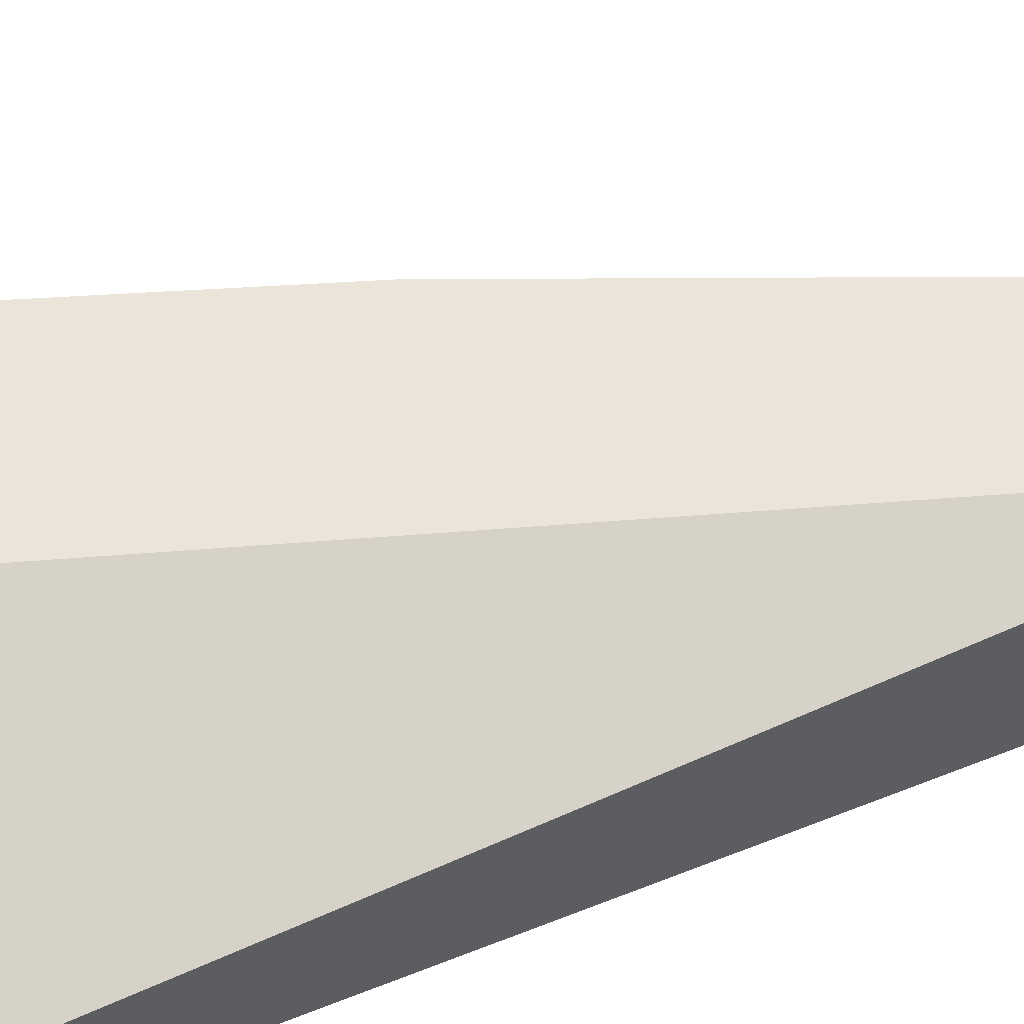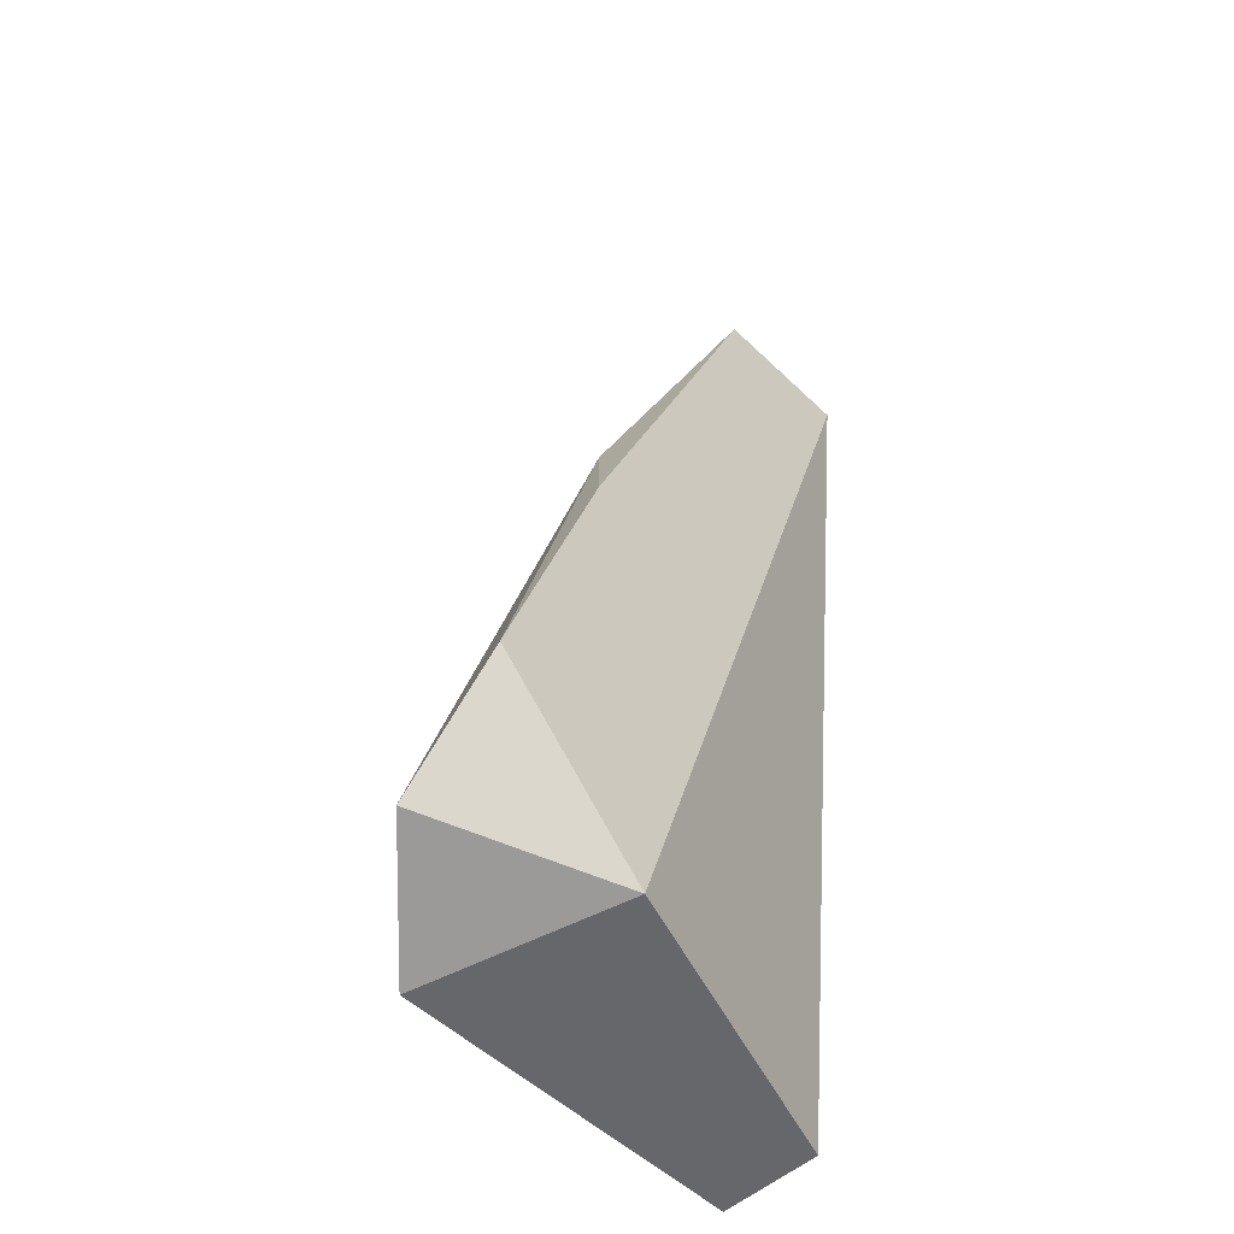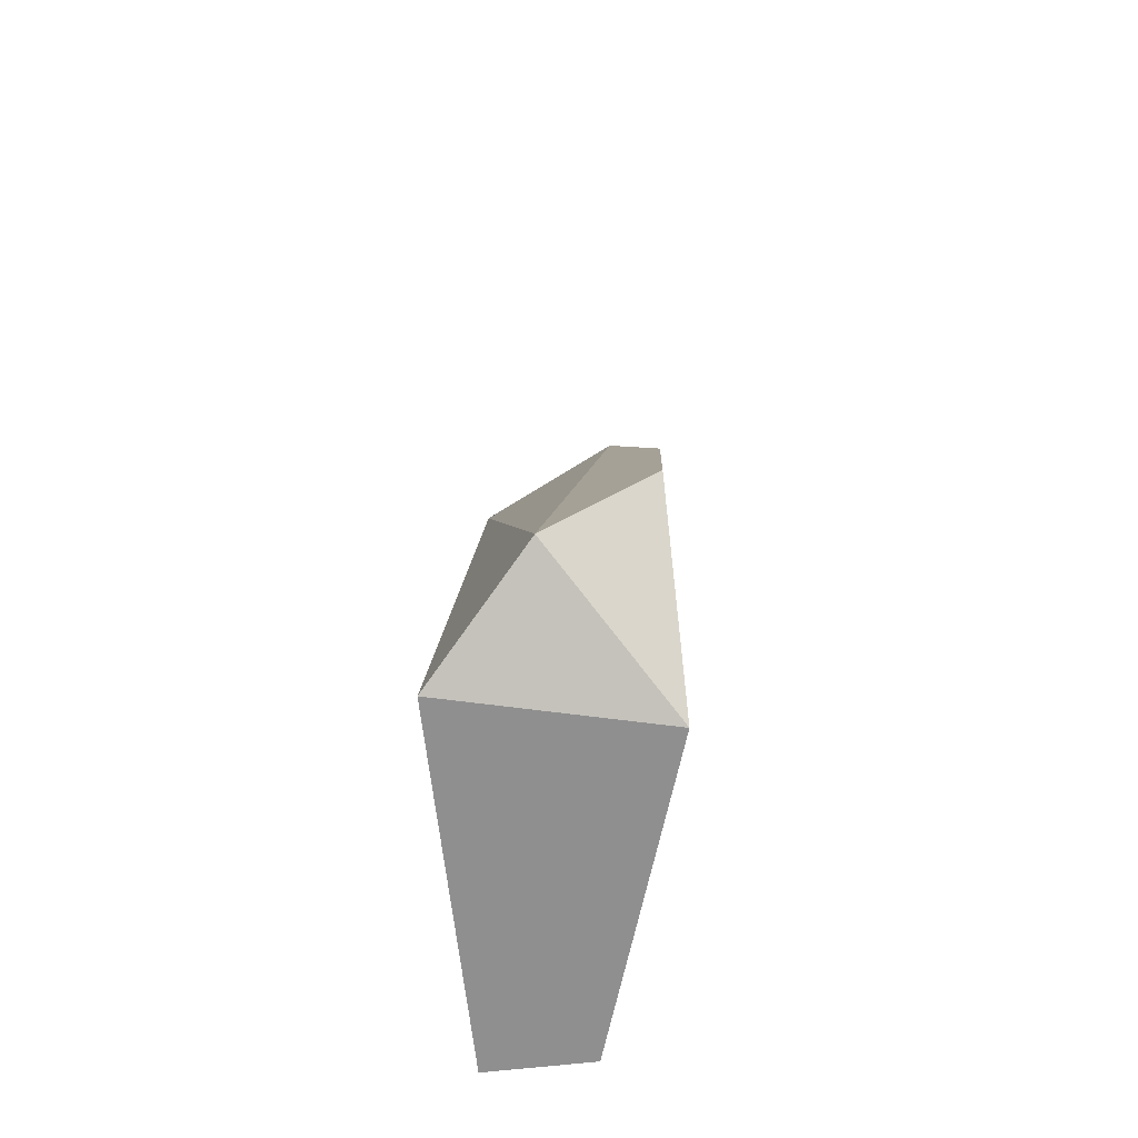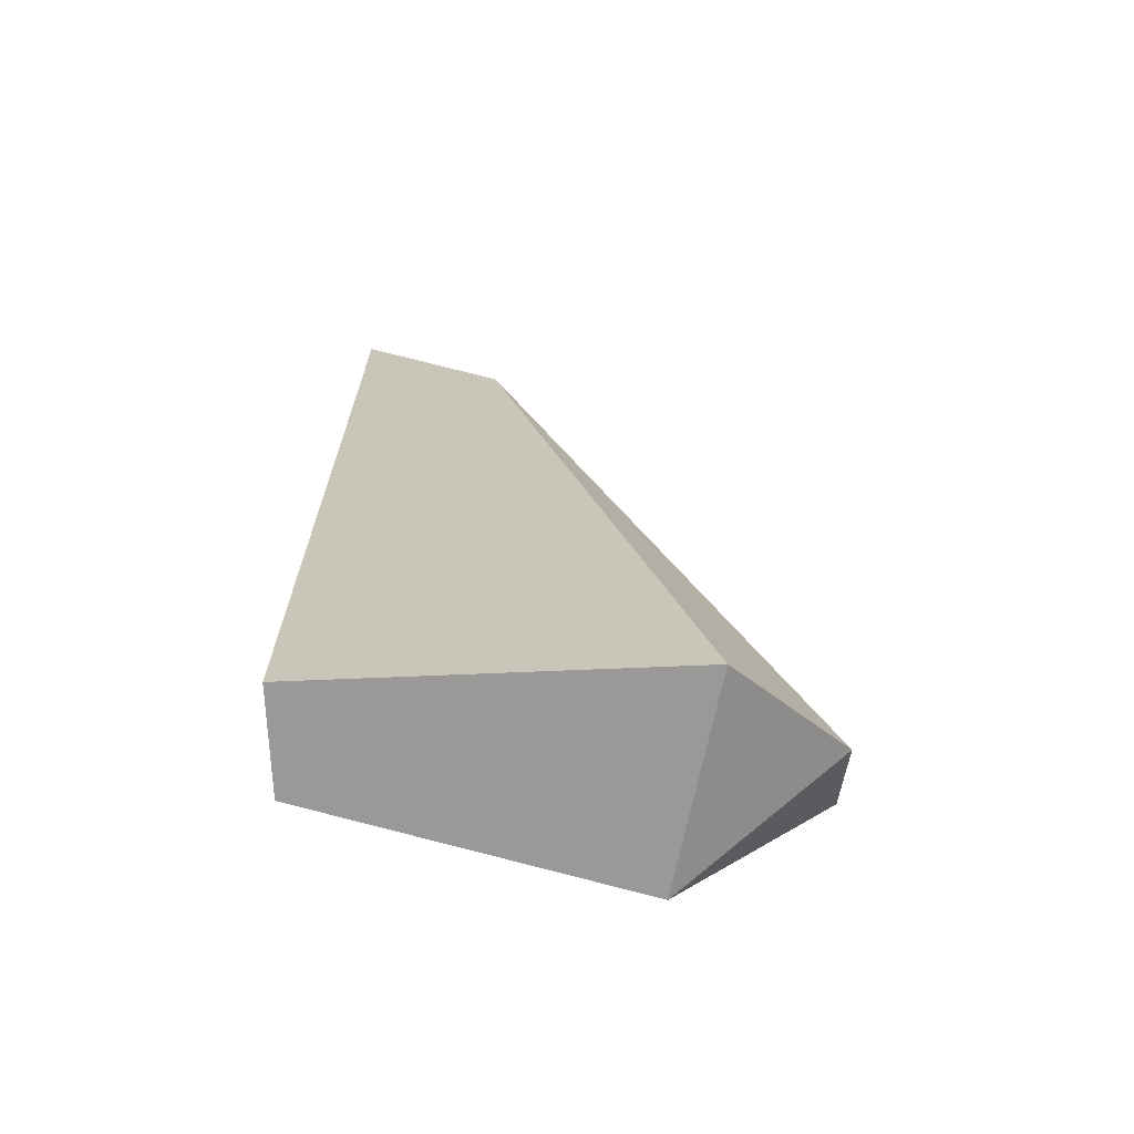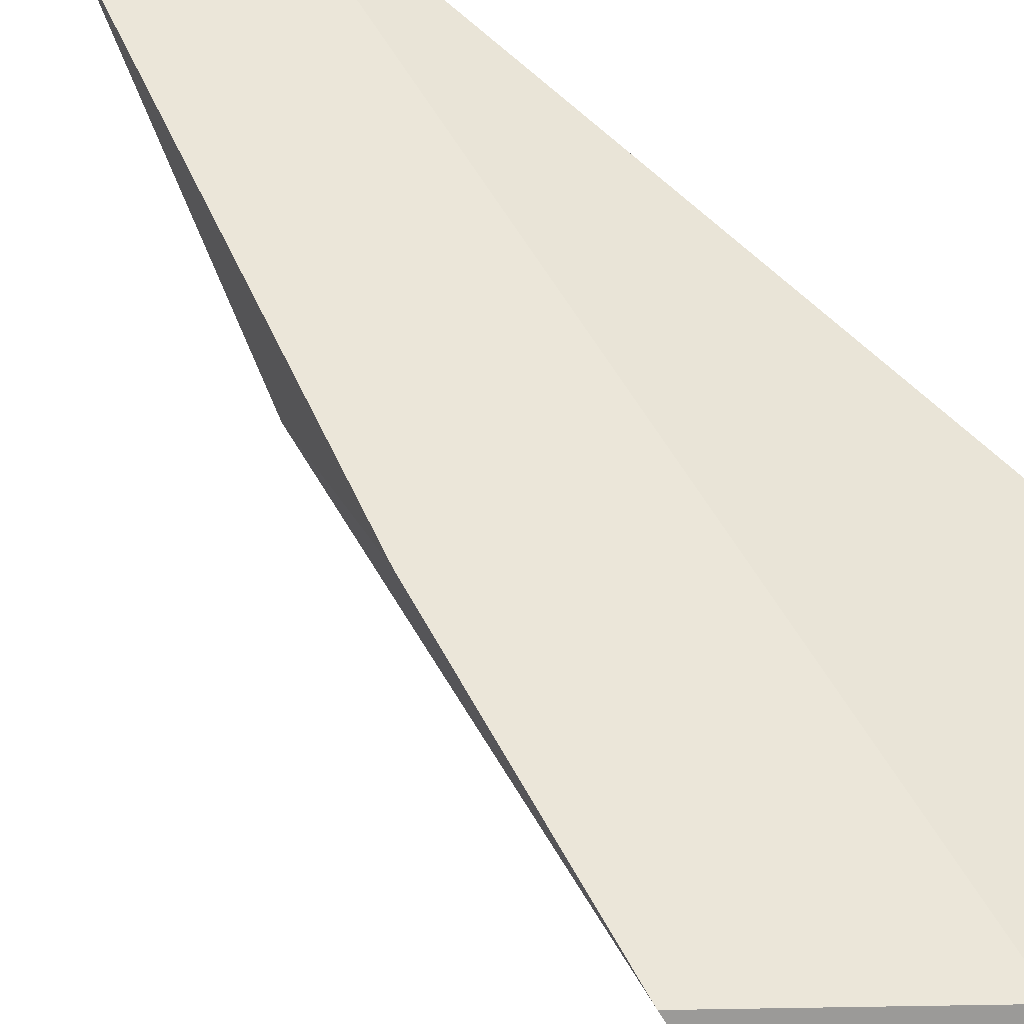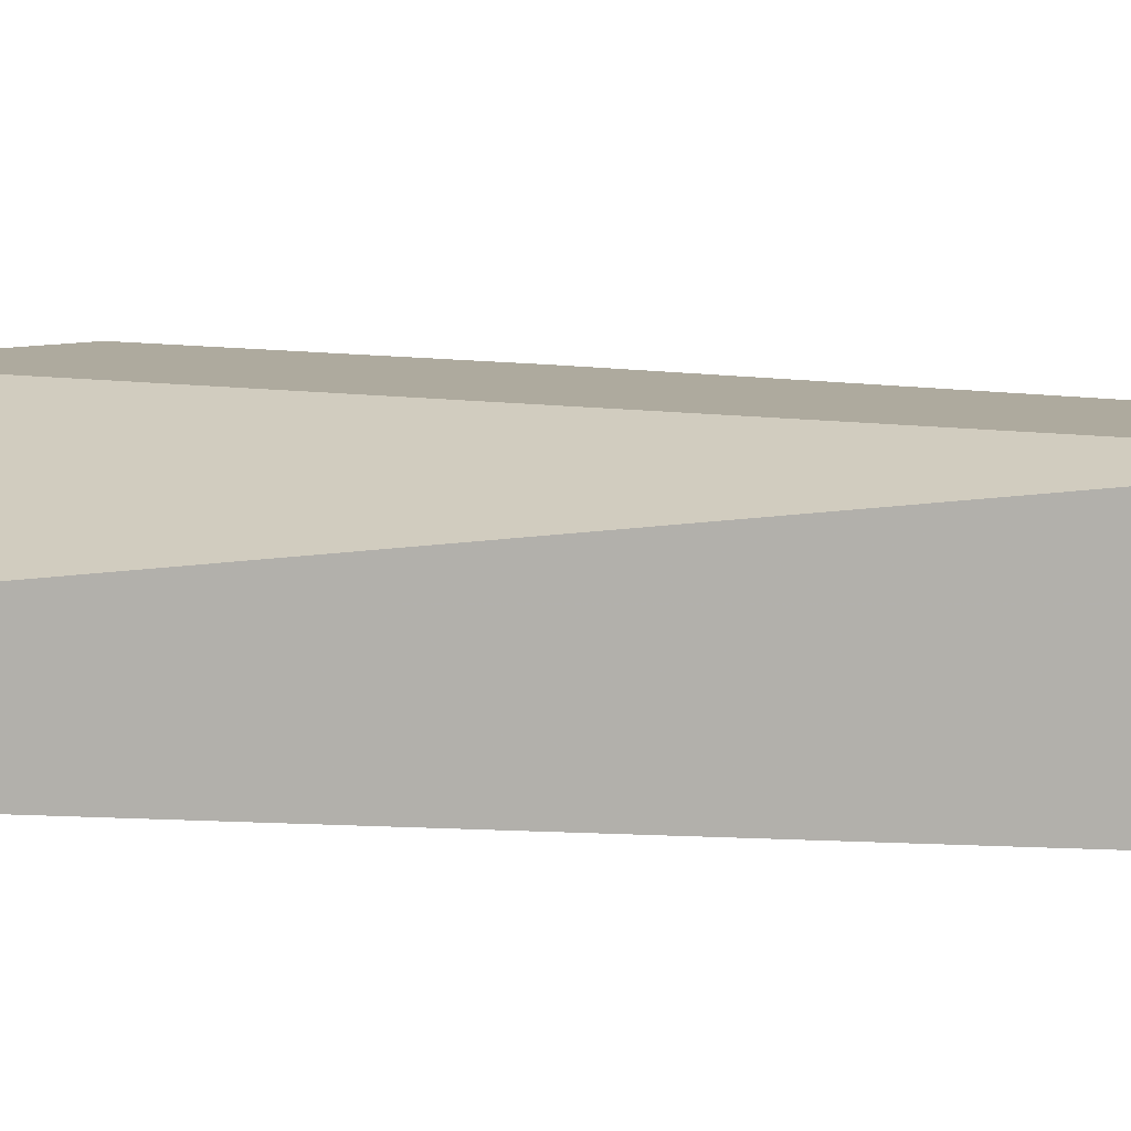
<metadata>
{"format":"obj","ext":"obj","renderer":"f3d","projection":"perspective","resolution":1024,"background":"white","views":[{"elev":58.7,"azim":-112.1,"up":"+Y"},{"elev":-52.1,"azim":134.1,"up":"+Z"},{"elev":-65.4,"azim":96.5,"up":"+Z"},{"elev":-68.9,"azim":2.4,"up":"+Z"},{"elev":56.0,"azim":134.0,"up":"+Y"},{"elev":9.3,"azim":-82.2,"up":"+Y"}]}
</metadata>
<code>
v 0.004158 -0.04785 0.02479
v 0.004158 -0.04785 0.001226
v 0.004158 -0.04289 0.02479
v 0.004158 -0.04537 0.001226
v 0.01159 -0.04289 0.001226
v 0.01159 -0.04413 0.01611
v 0.007878 -0.04785 0.02106
v 0.007878 -0.04289 0.02479
v 0.01283 -0.04785 0.001226
v 0.01283 -0.04289 0.01239
v 0.01532 -0.04289 0.004948
v 0.01532 -0.04537 0.002467
f 12 11 6
f 10 11 3
f 4 1 3
f 1 4 2
f 9 1 2
f 4 9 2
f 9 4 5
f 3 11 5
f 4 3 5
f 1 9 7
f 3 1 8
f 10 3 8
f 1 7 8
f 9 5 12
f 5 11 12
f 7 9 12
f 7 12 6
f 11 10 6
f 10 8 6
f 8 7 6

</code>
